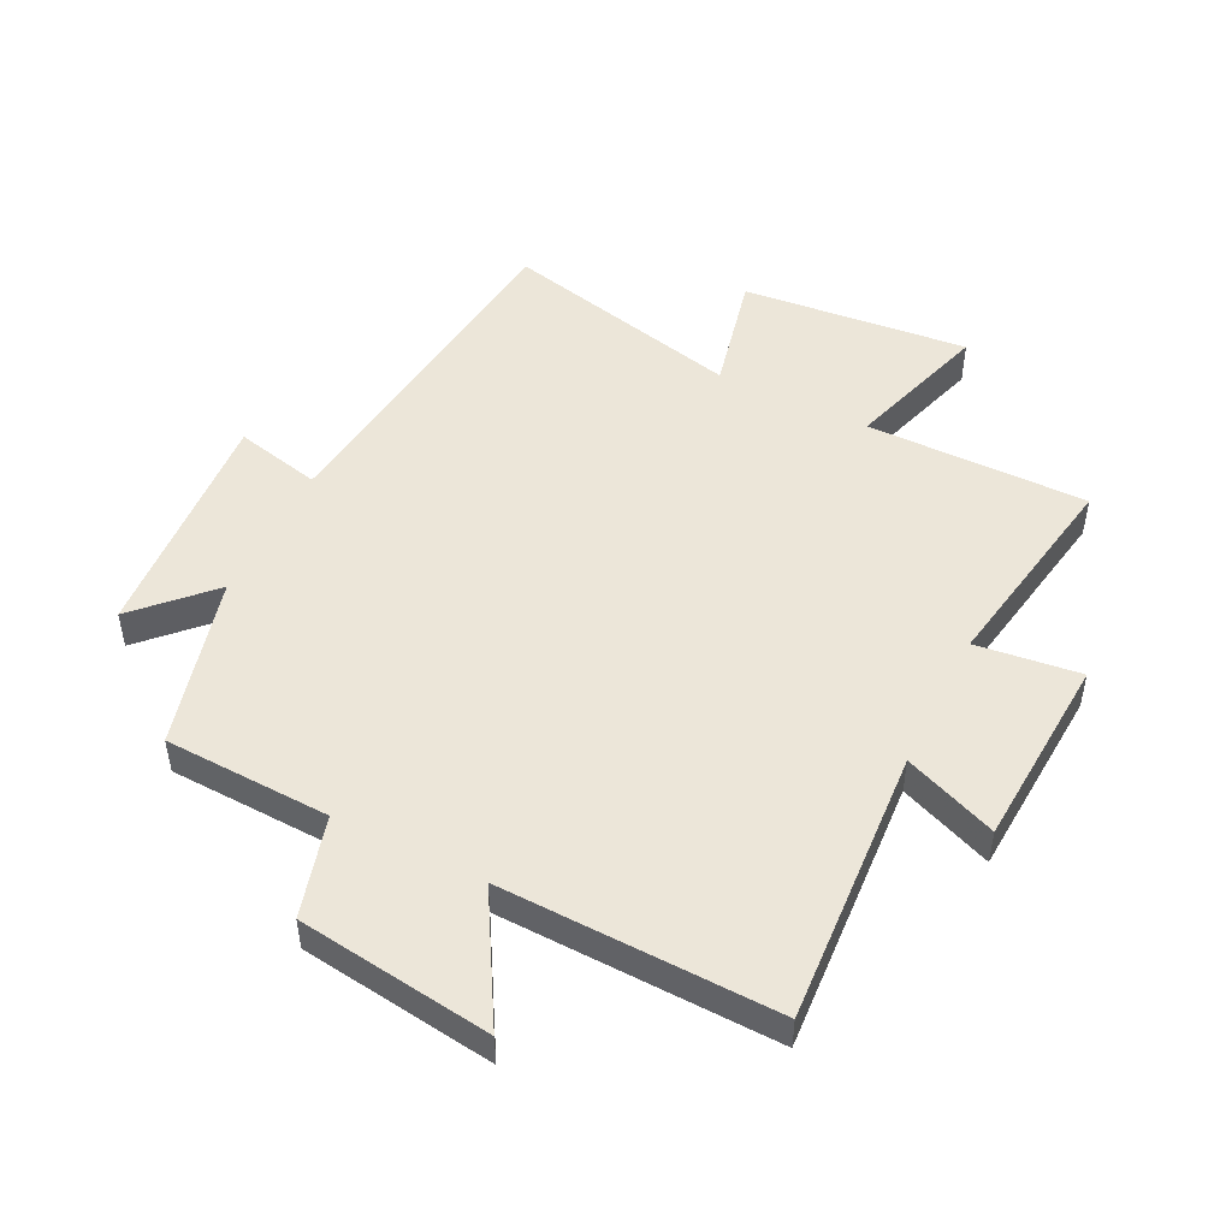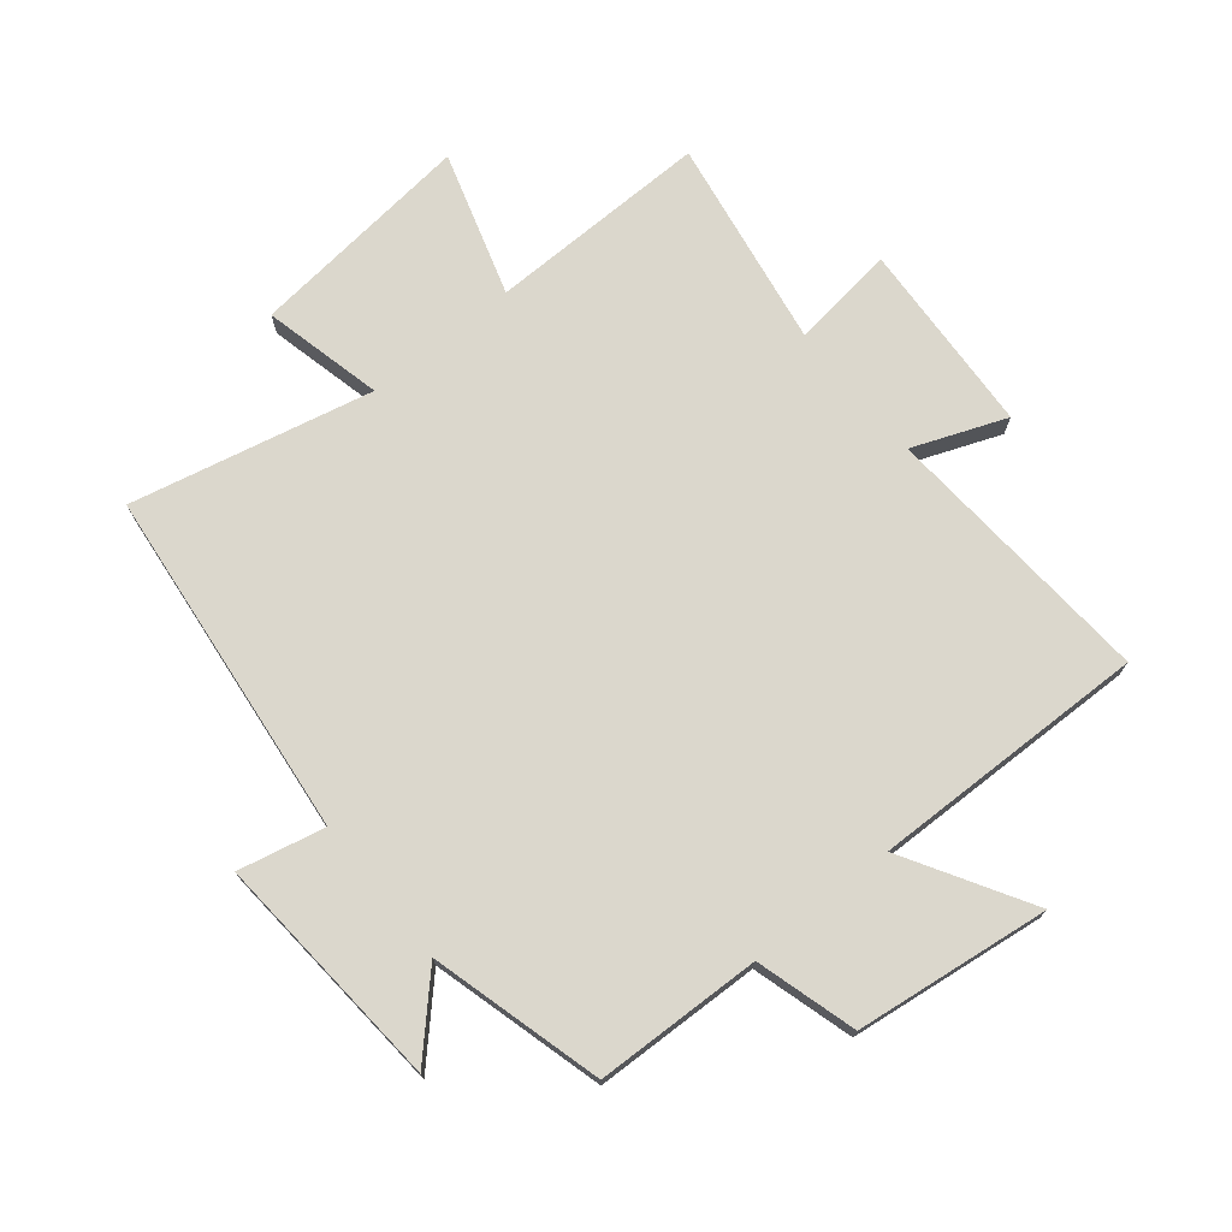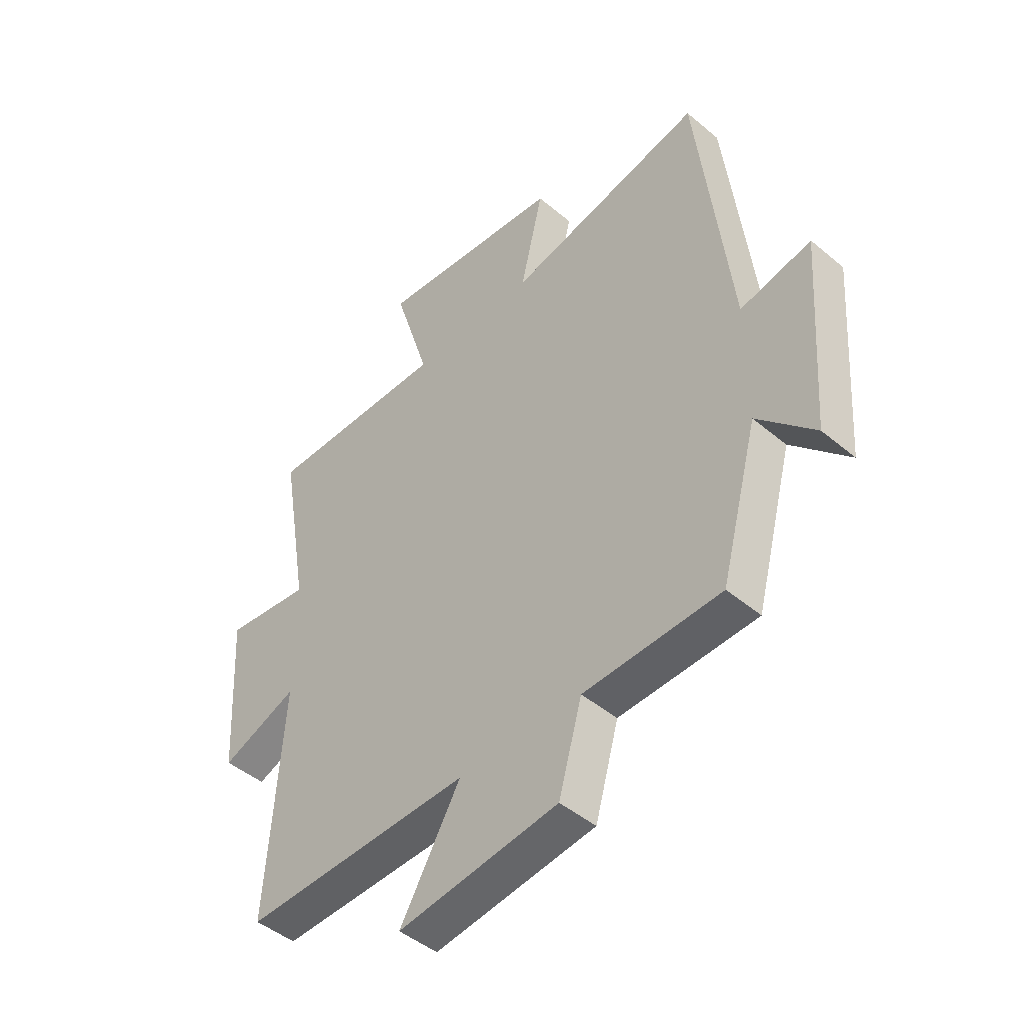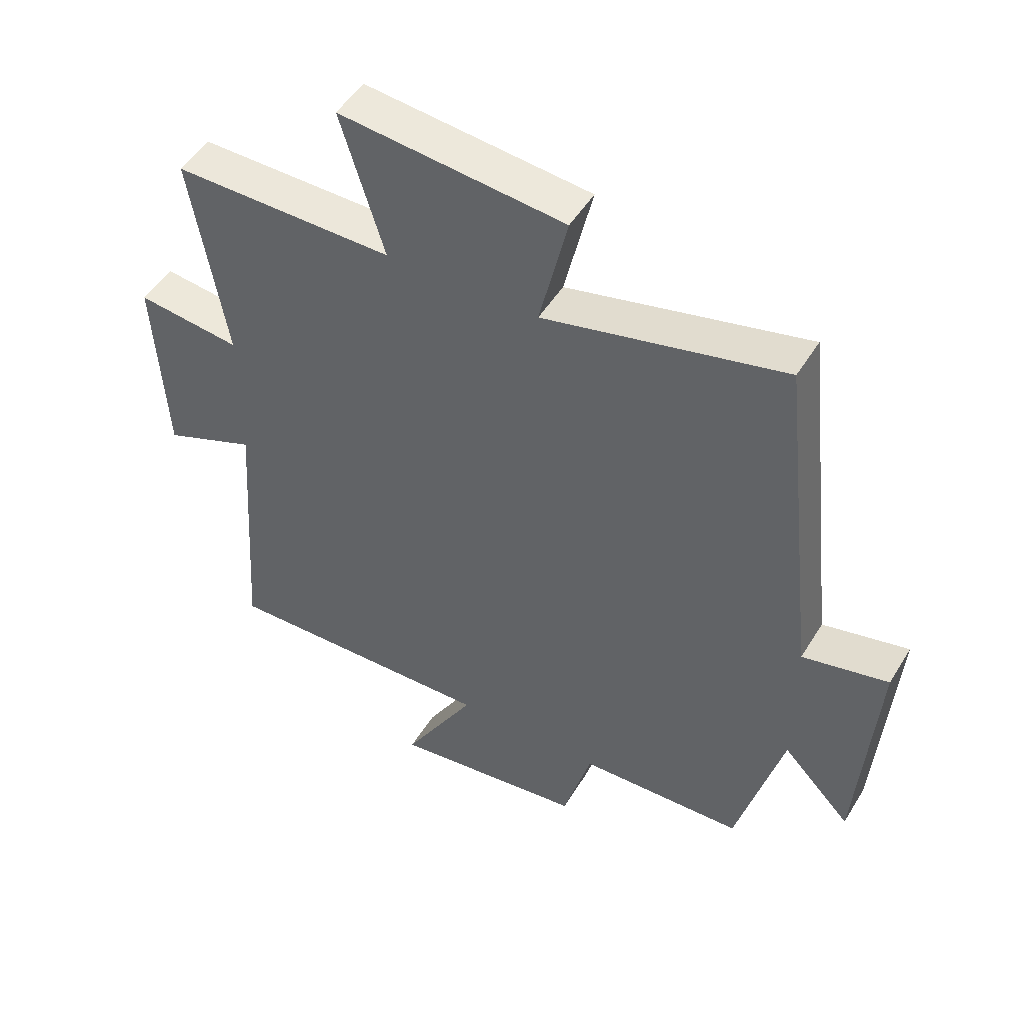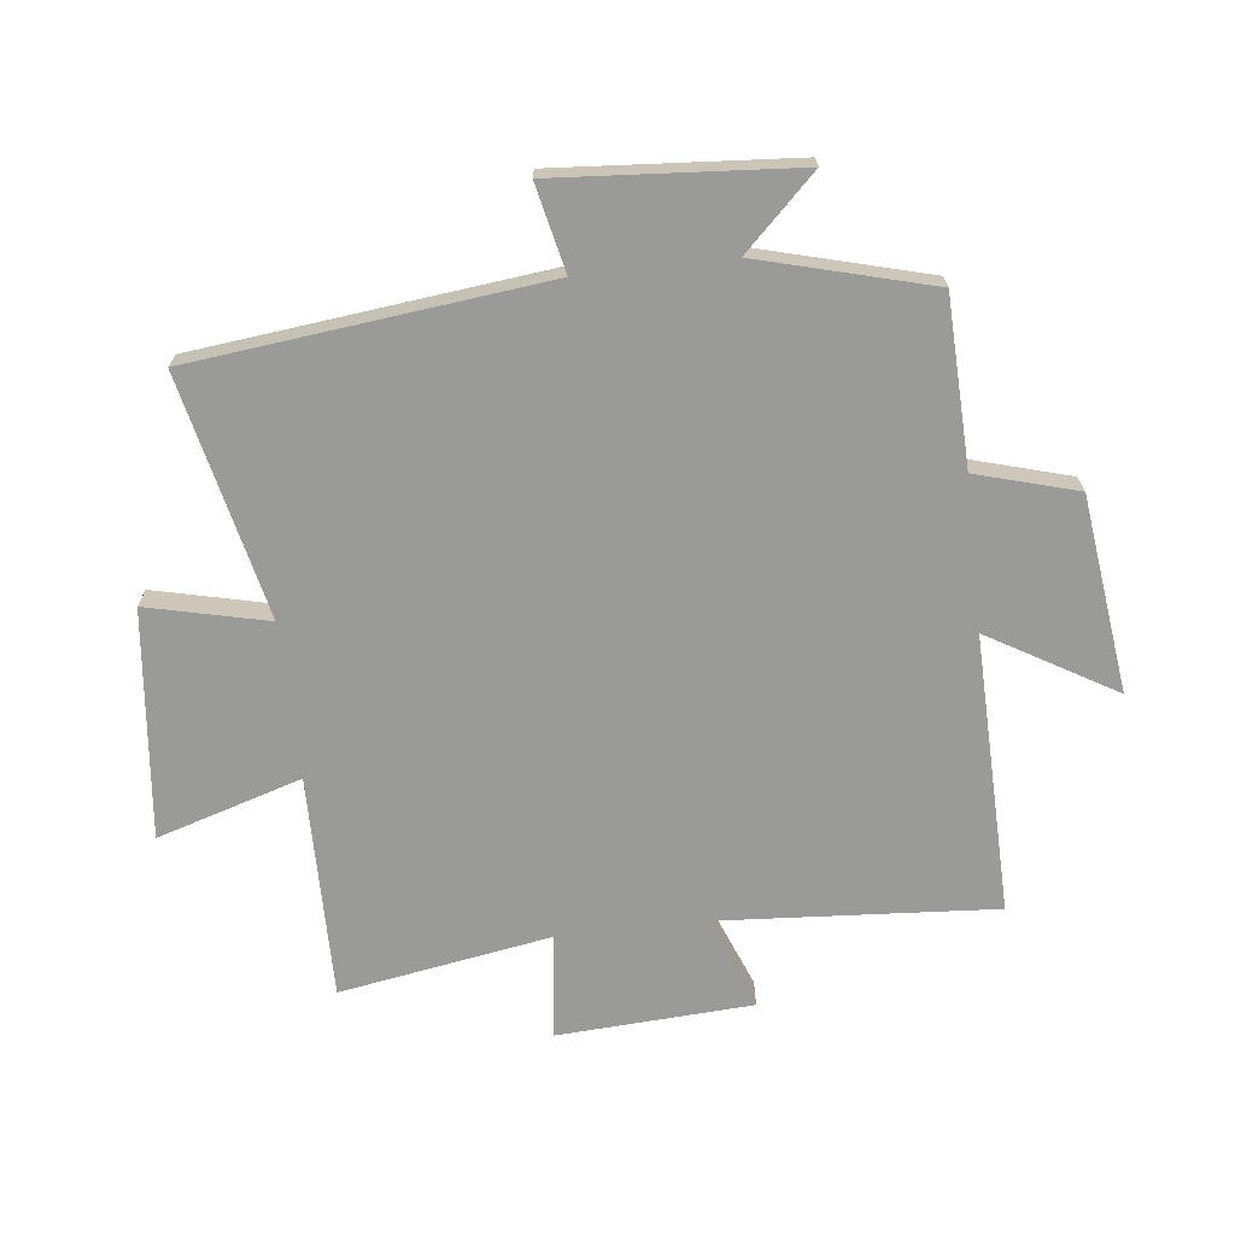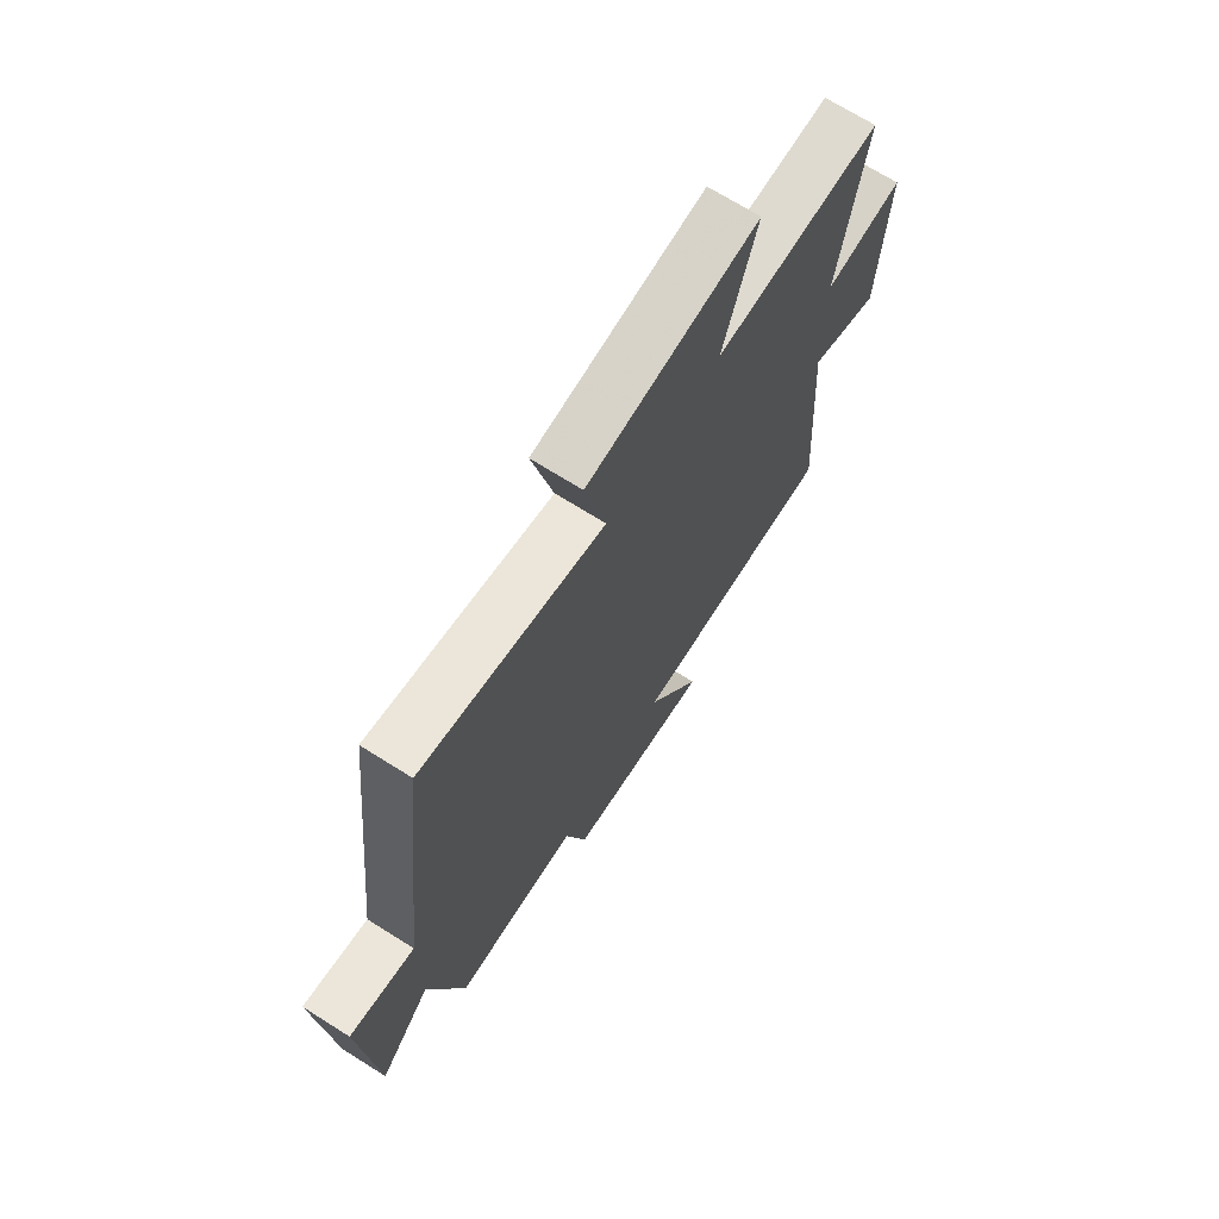
<metadata>
{"format":"obj","ext":"obj","renderer":"f3d","projection":"perspective","resolution":1024,"background":"white","views":[{"elev":49.5,"azim":-153.4,"up":"+Y"},{"elev":73.3,"azim":140.7,"up":"+Y"},{"elev":-46.3,"azim":46.3,"up":"+Z"},{"elev":49.3,"azim":30.3,"up":"+Z"},{"elev":-69.2,"azim":96.5,"up":"+Y"},{"elev":70.1,"azim":122.2,"up":"+Z"}]}
</metadata>
<code>
v 0.426 0.07 -0.491
v 0.158 0.07 -0.5
v 0.112 0.07 -0.662
v -0.202 0.07 -0.702
v -0.084 0.07 -0.5
v -0.53 0.07 -0.51
v -0.5 0.07 -0.066
v -0.65 0.07 -0.125
v -0.668 0.07 0.187
v -0.5 0.07 0.166
v -0.557 0.07 0.504
v -0.2 0.07 0.5
v -0.271 0.07 0.731
v 0.093 0.07 0.693
v 0.048 0.07 0.5
v 0.436 0.07 0.588
v 0.5 0.07 0.024
v 0.639 0.07 0.055
v 0.611 0.07 -0.329
v 0.5 0.07 -0.214
v 0.426 0 -0.491
v 0.158 0 -0.5
v 0.112 0 -0.662
v -0.202 0 -0.702
v -0.084 0 -0.5
v -0.53 0 -0.51
v -0.5 0 -0.066
v -0.65 0 -0.125
v -0.668 0 0.187
v -0.5 0 0.166
v -0.557 0 0.504
v -0.2 0 0.5
v -0.271 0 0.731
v 0.093 0 0.693
v 0.048 0 0.5
v 0.436 0 0.588
v 0.5 0 0.024
v 0.639 0 0.055
v 0.611 0 -0.329
v 0.5 0 -0.214
f 17 18 19 20
f 15 16 17 20
f 15 20 1 2
f 12 13 14 15
f 12 15 2 3
f 10 11 12 3
f 7 8 9 10
f 7 10 3
f 5 6 7
f 5 7 3
f 3 4 5
f 40 39 38 37
f 40 37 36 35
f 22 21 40 35
f 35 34 33 32
f 23 22 35 32
f 23 32 31 30
f 30 29 28 27
f 23 30 27
f 27 26 25
f 23 27 25
f 25 24 23
f 1 21 22 2
f 2 22 23 3
f 3 23 24 4
f 4 24 25 5
f 5 25 26 6
f 6 26 27 7
f 7 27 28 8
f 8 28 29 9
f 9 29 30 10
f 10 30 31 11
f 11 31 32 12
f 12 32 33 13
f 13 33 34 14
f 14 34 35 15
f 15 35 36 16
f 16 36 37 17
f 17 37 38 18
f 18 38 39 19
f 19 39 40 20
f 20 40 21 1

</code>
